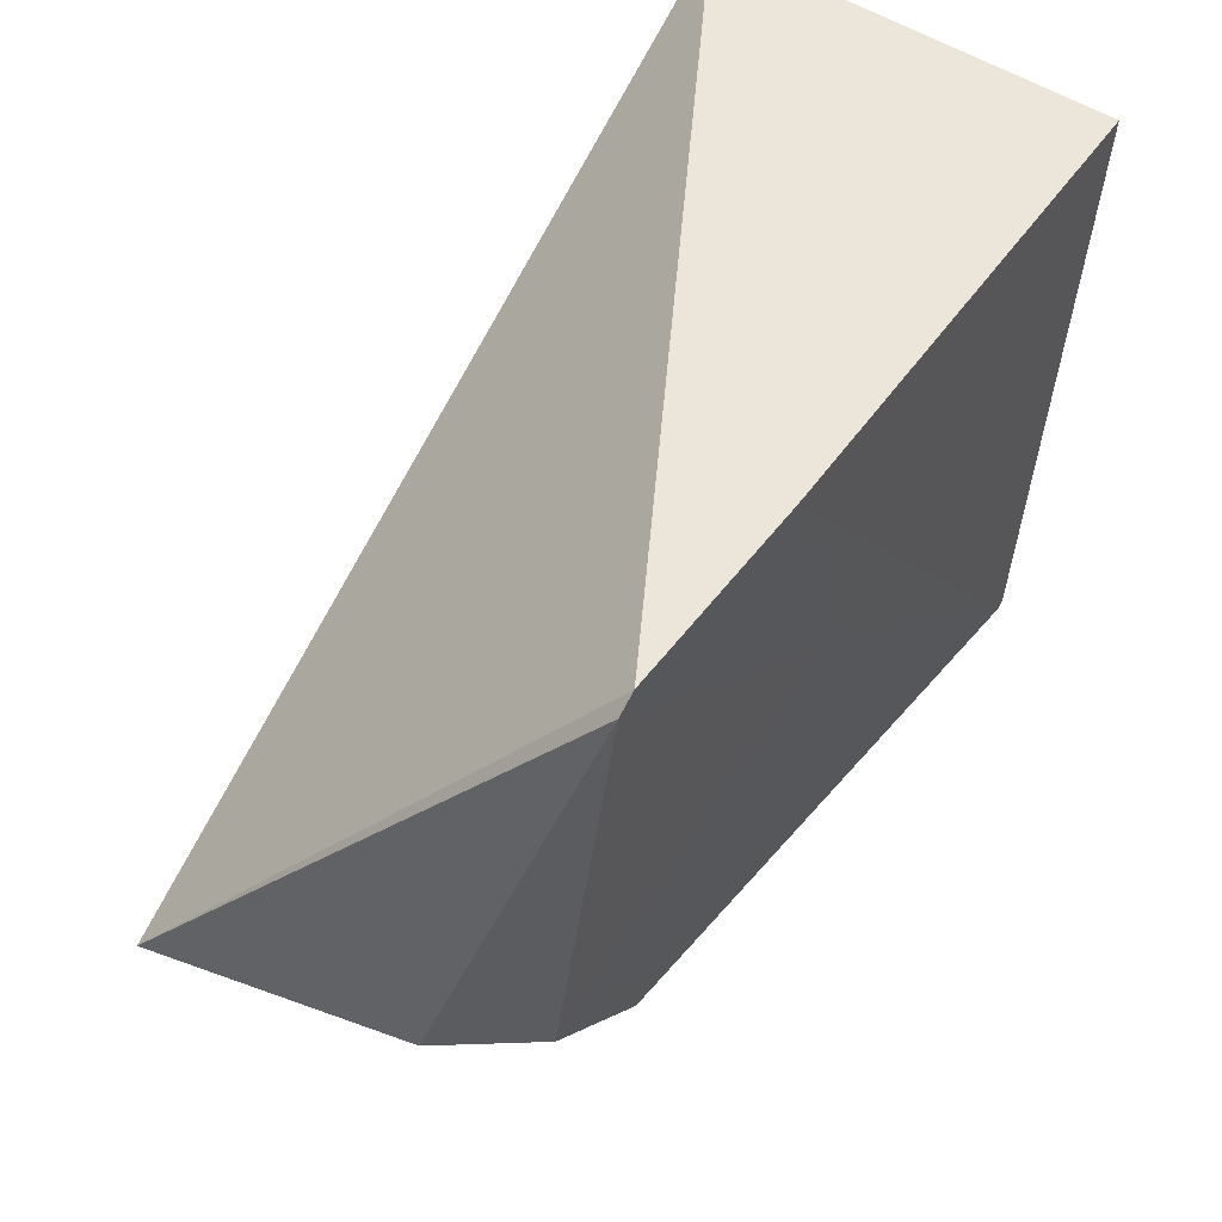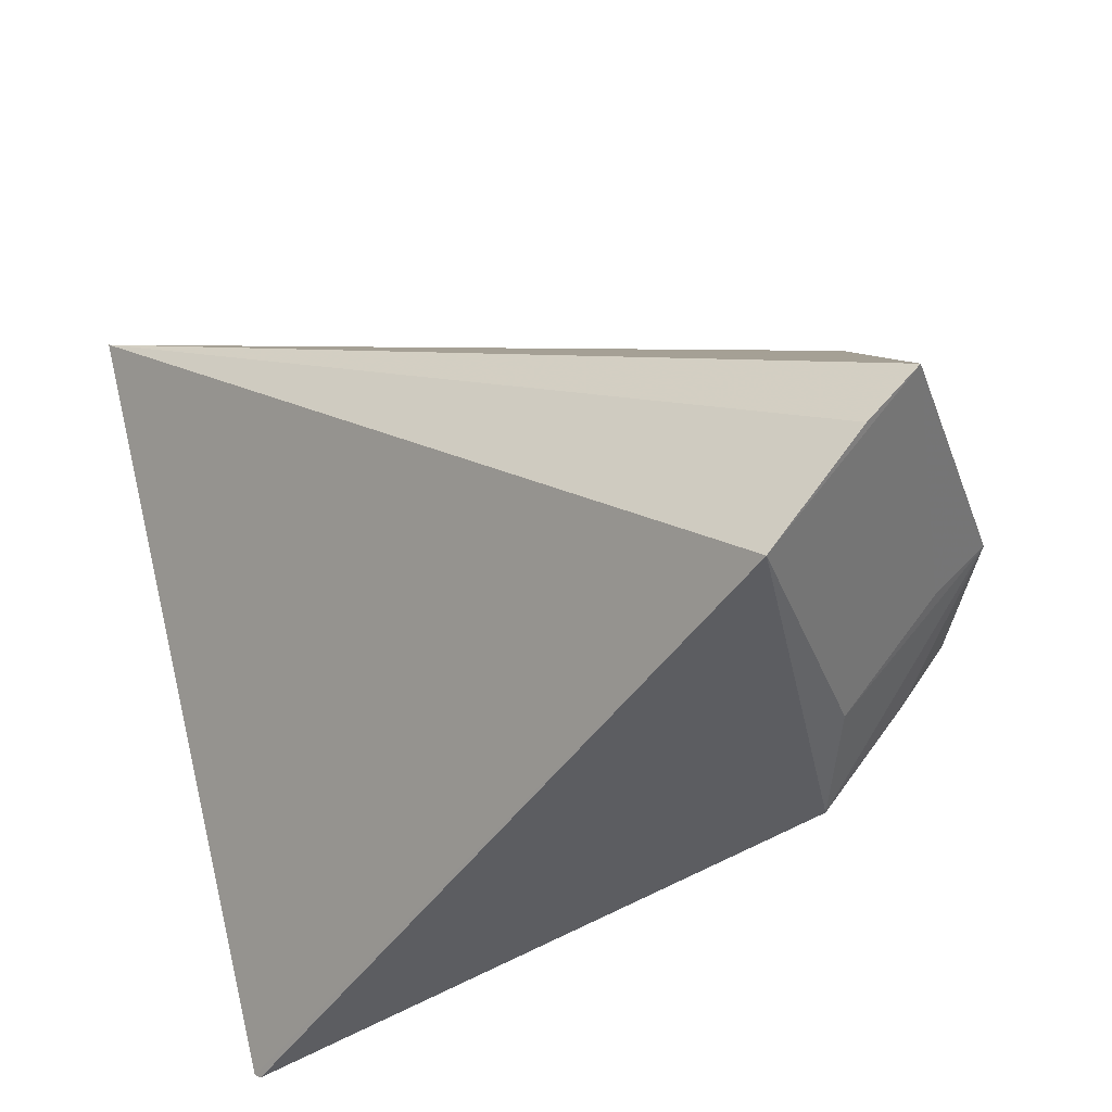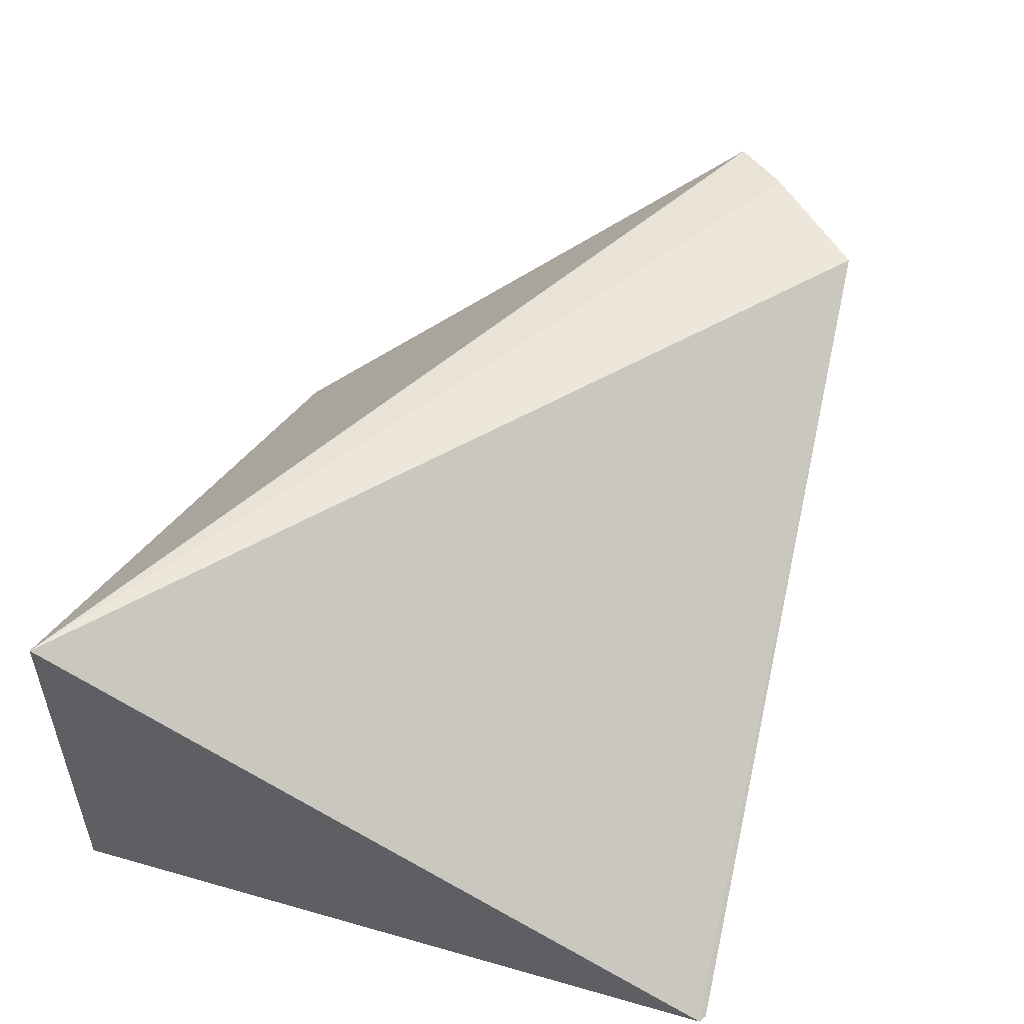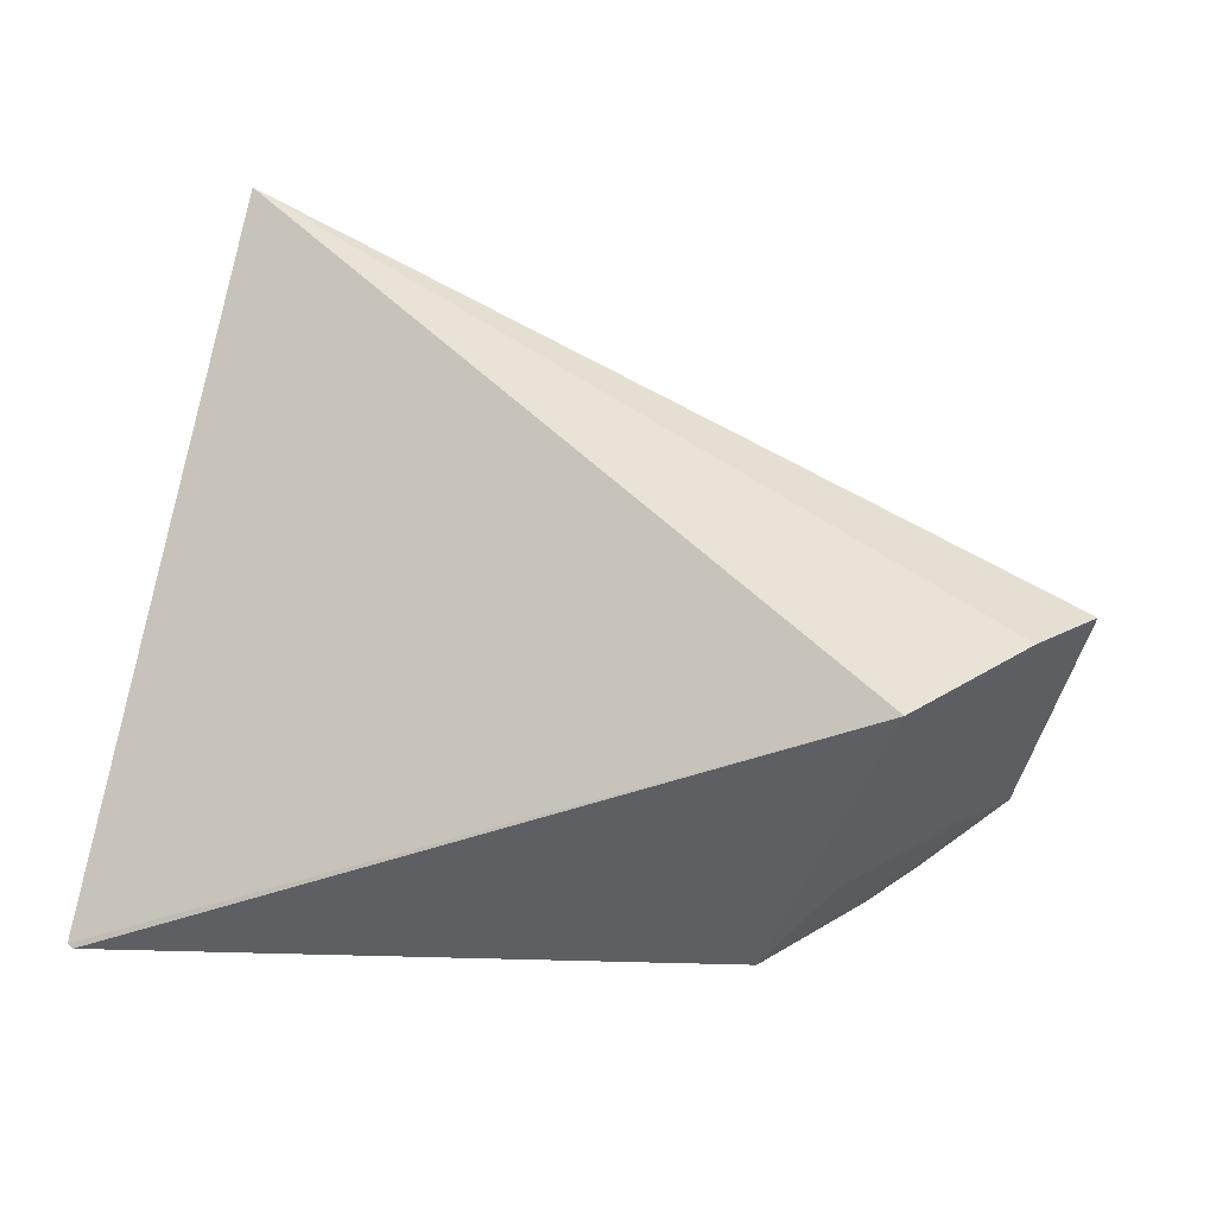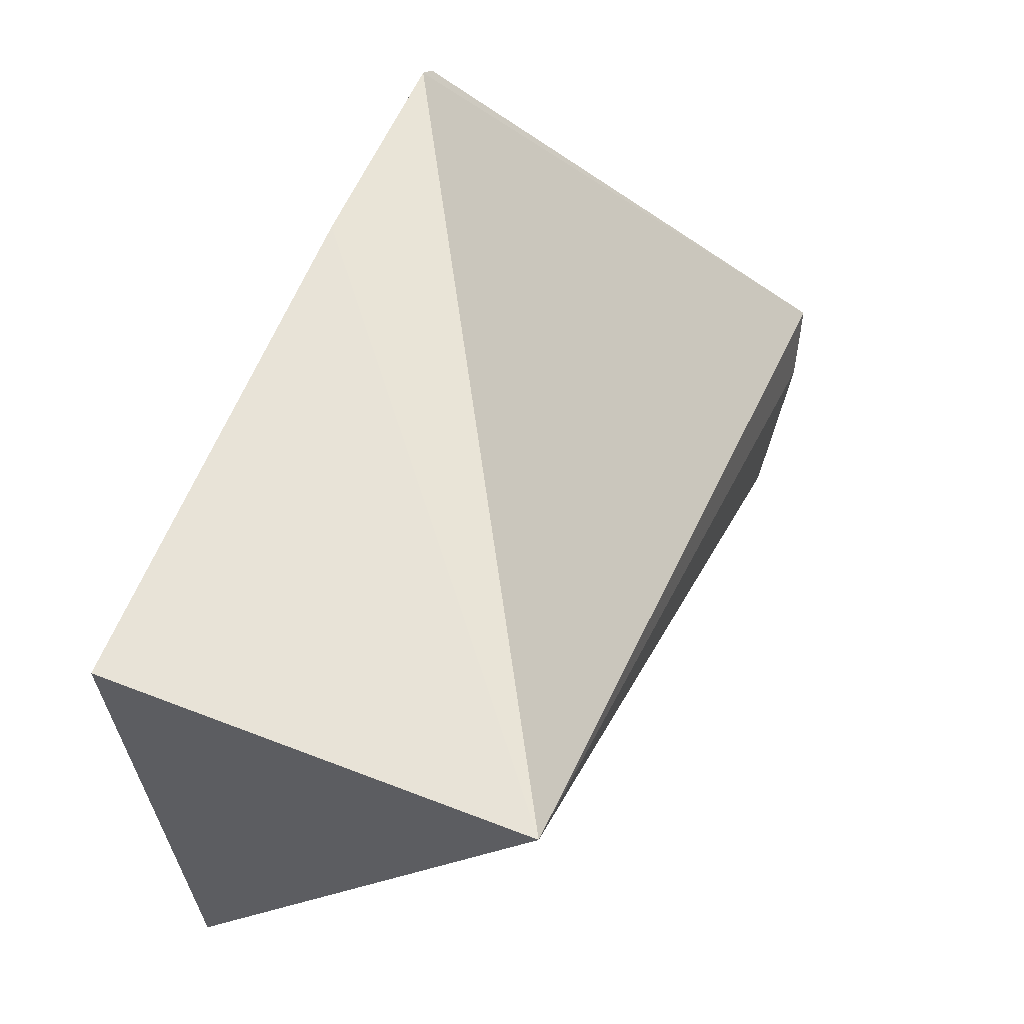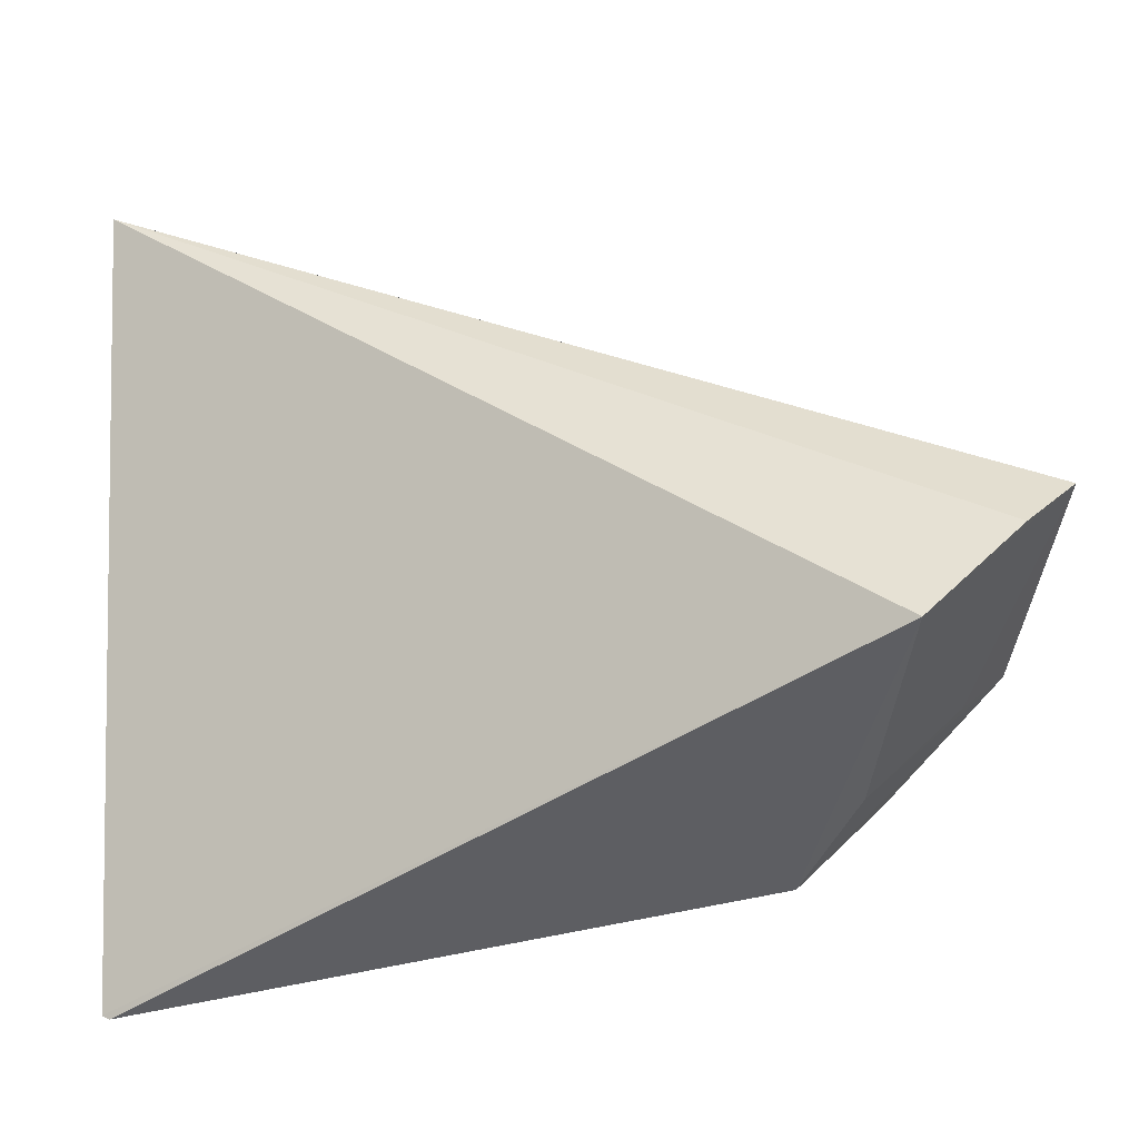
<metadata>
{"format":"obj","ext":"obj","renderer":"f3d","projection":"perspective","resolution":1024,"background":"white","views":[{"elev":54.7,"azim":124.3,"up":"+Y"},{"elev":-42.8,"azim":28.5,"up":"+Y"},{"elev":52.6,"azim":-72.5,"up":"+Z"},{"elev":42.3,"azim":11.4,"up":"+Z"},{"elev":62.2,"azim":-68.7,"up":"+Y"},{"elev":-46.7,"azim":5.0,"up":"+Y"}]}
</metadata>
<code>
v 0.3484 -0.114 -0.03841
v 0.3705 -0.09041 -0.03952
v 0.3631 -0.09859 -0.03799
v 0.2348 -0.01534 -0.03967
v 0.2348 -0.1214 -0.09915
v 0.332 -0.1102 -0.0939
v 0.3566 -0.09233 -0.07836
v 0.236 -0.1221 -0.09912
v 0.2347 -0.0148 -0.1013
v 0.3418 -0.1078 -0.07851
v 0.3436 -0.01779 -0.09858
v 0.3634 -0.08366 -0.08163
v 0.3516 -0.08758 -0.09444
v 0.3099 -0.01472 -0.1002
v 0.3408 -0.01528 -0.09881
v 0.295 -0.05998 -0.09921
v 0.3451 -0.09634 -0.09359
f 1 2 3
f 1 3 4
f 3 2 4
f 5 1 4
f 7 2 1
f 8 6 1
f 8 1 5
f 9 5 4
f 9 8 5
f 10 7 1
f 10 1 6
f 12 10 6
f 12 7 10
f 12 11 2
f 12 2 7
f 13 6 8
f 13 11 12
f 14 8 9
f 14 9 4
f 15 4 2
f 15 2 11
f 15 14 4
f 16 13 8
f 16 11 13
f 16 8 14
f 16 15 11
f 16 14 15
f 17 13 12
f 17 12 6
f 17 6 13

</code>
